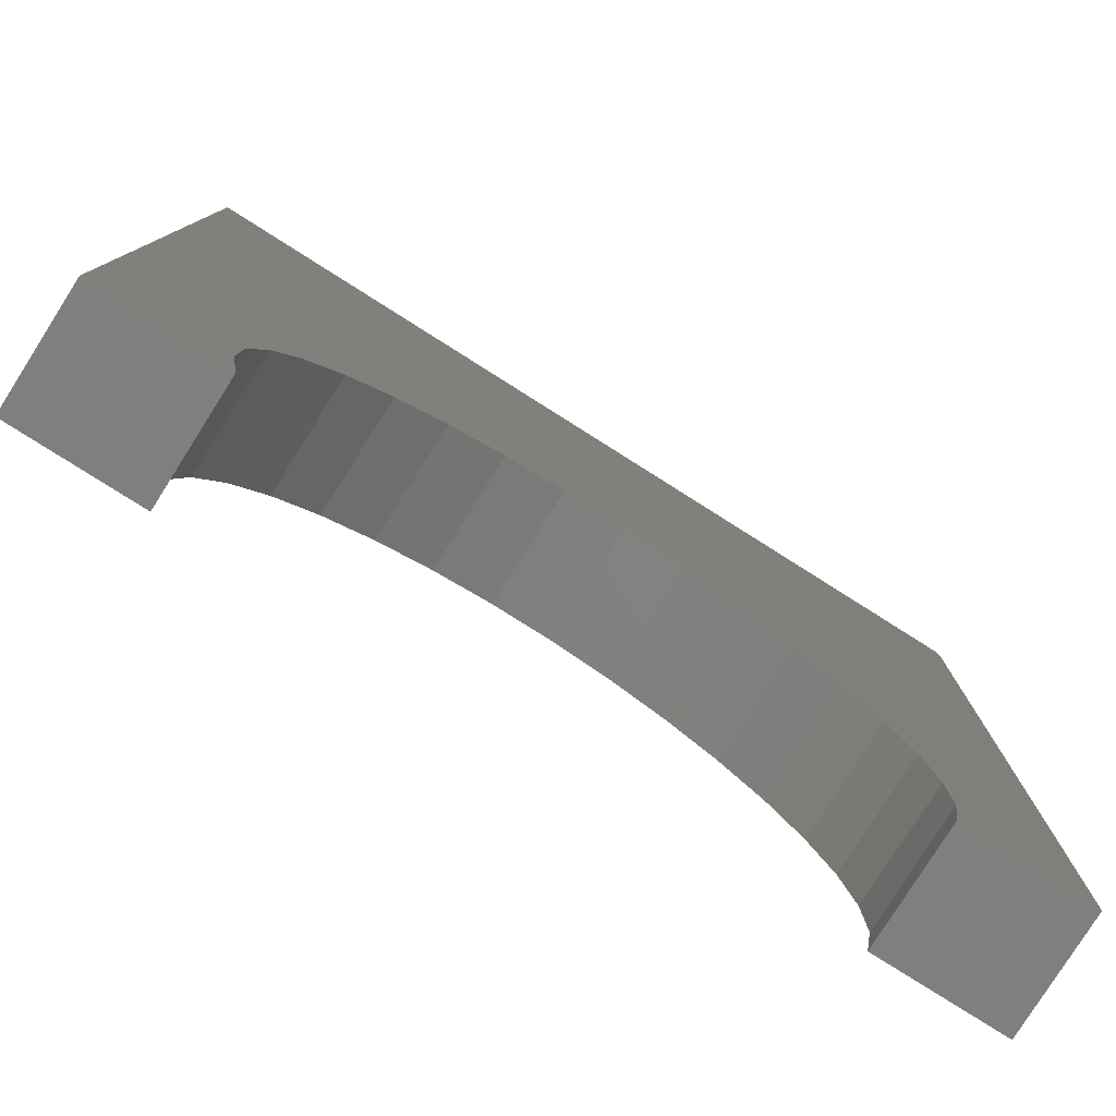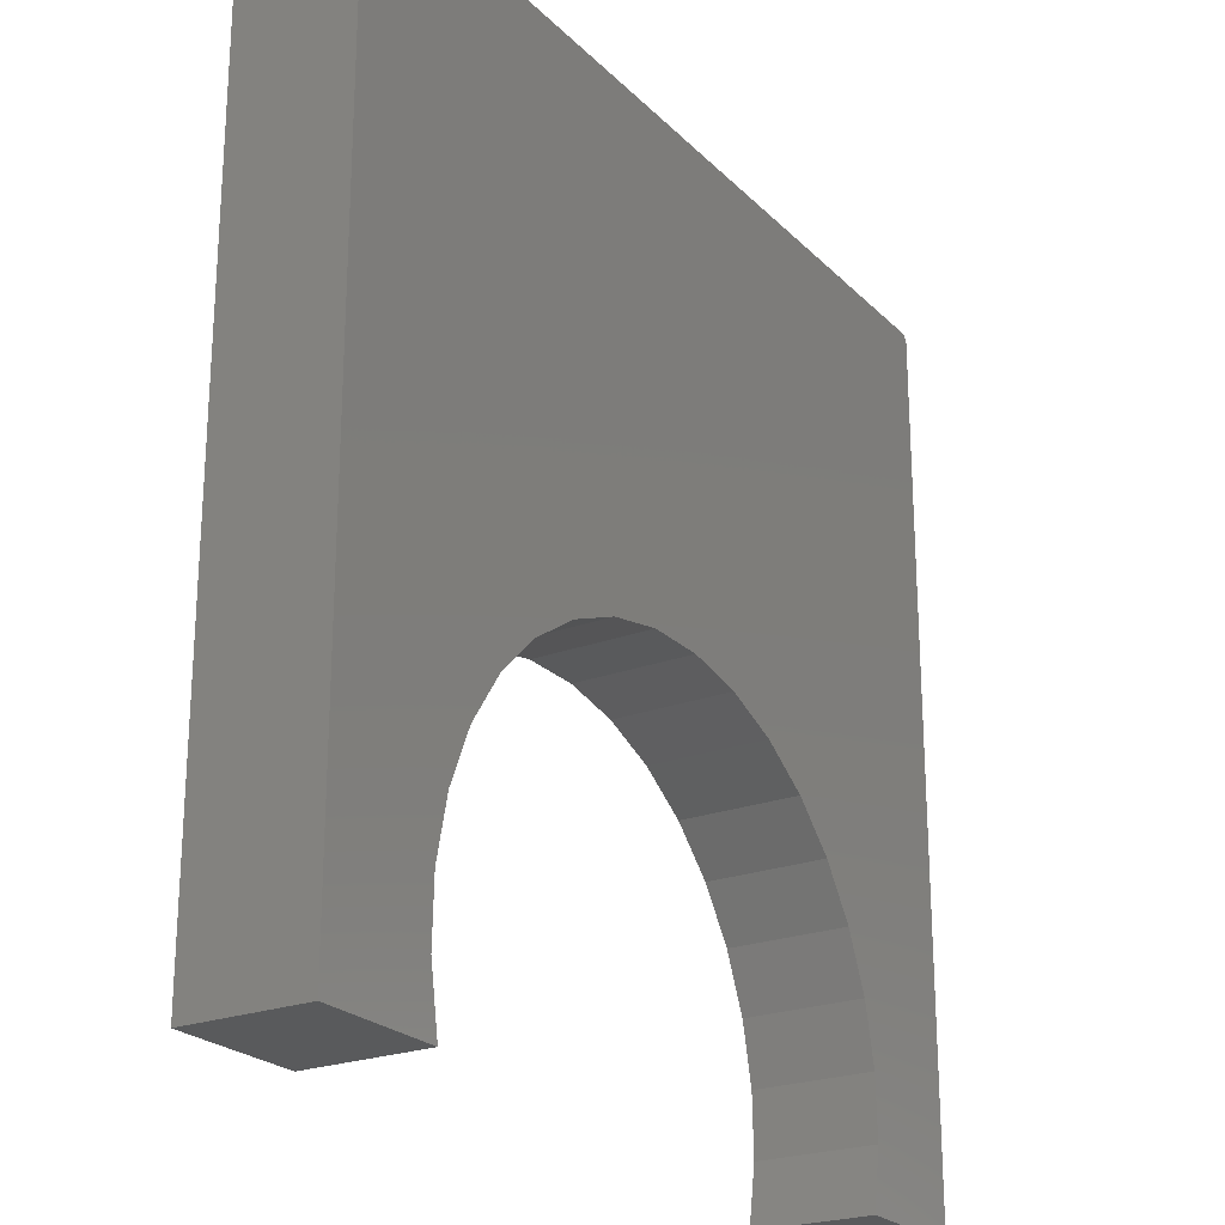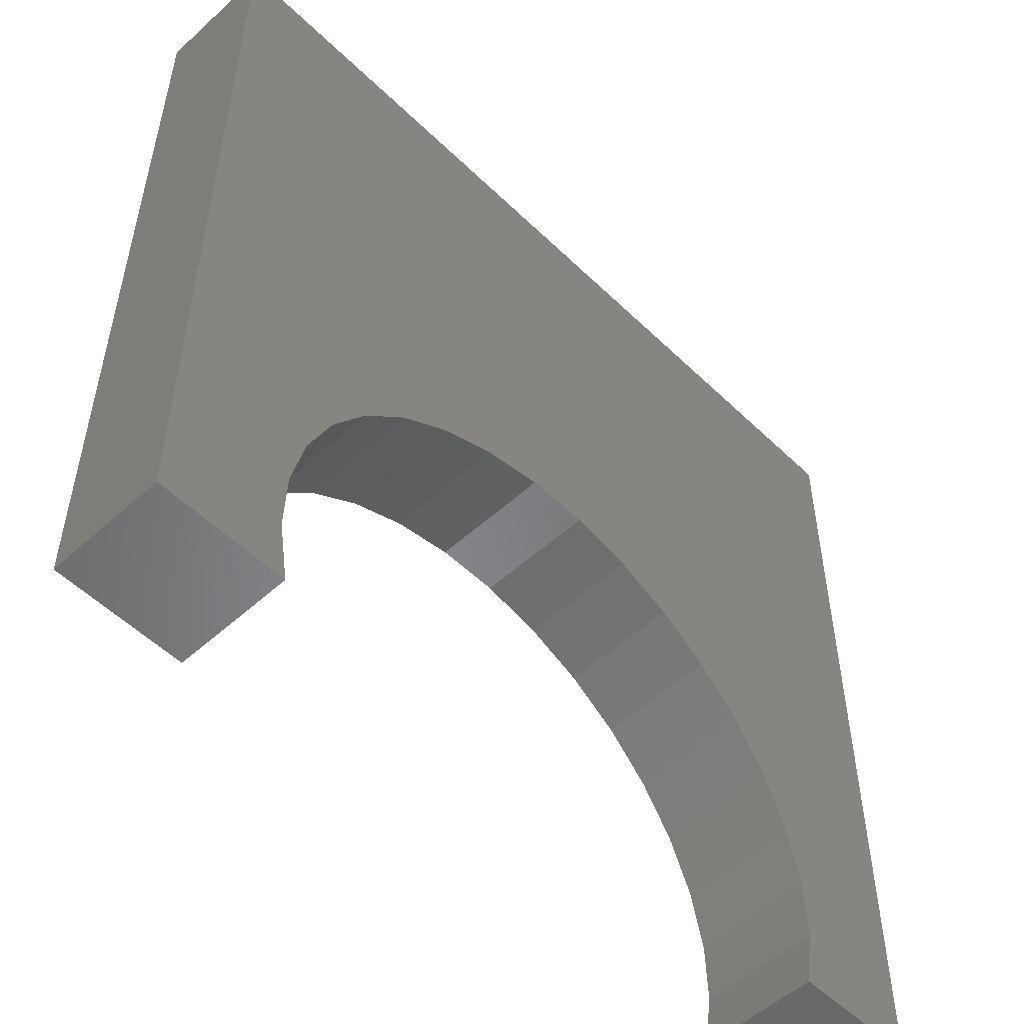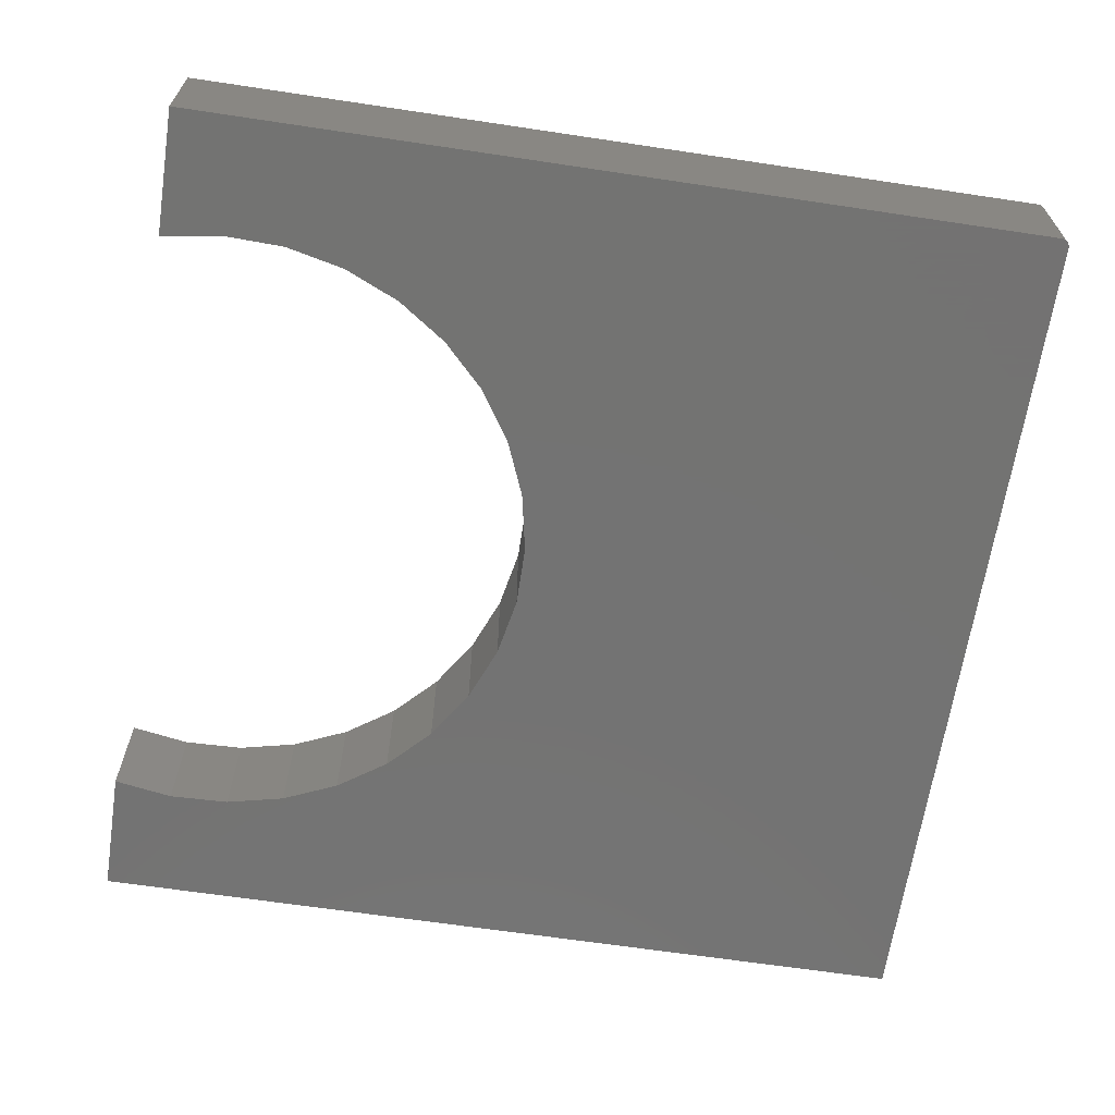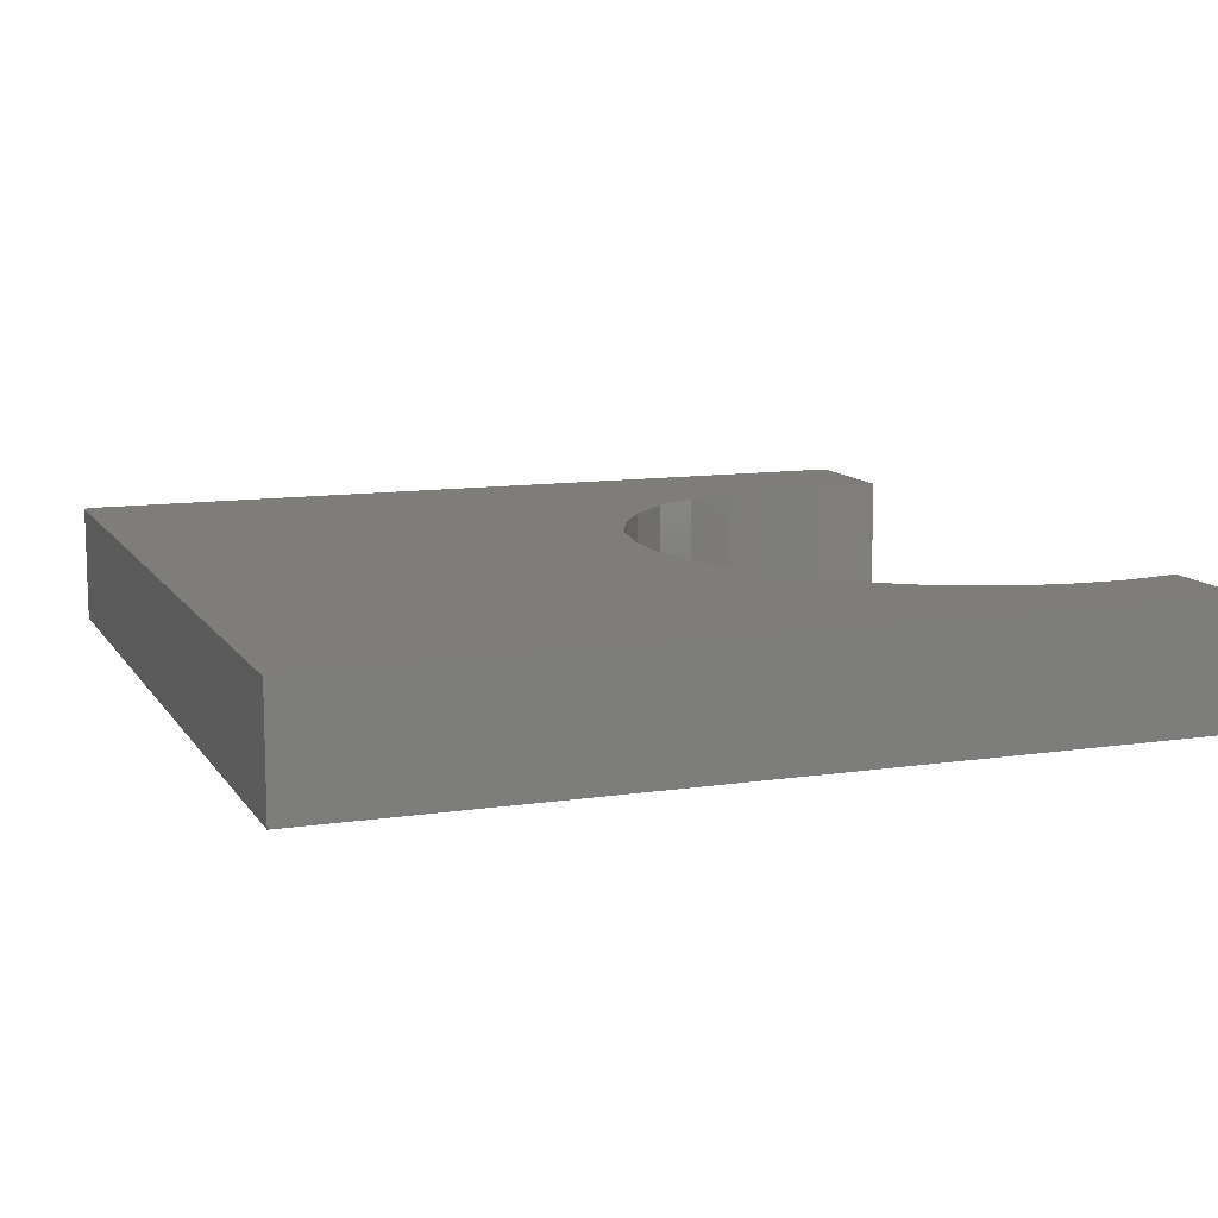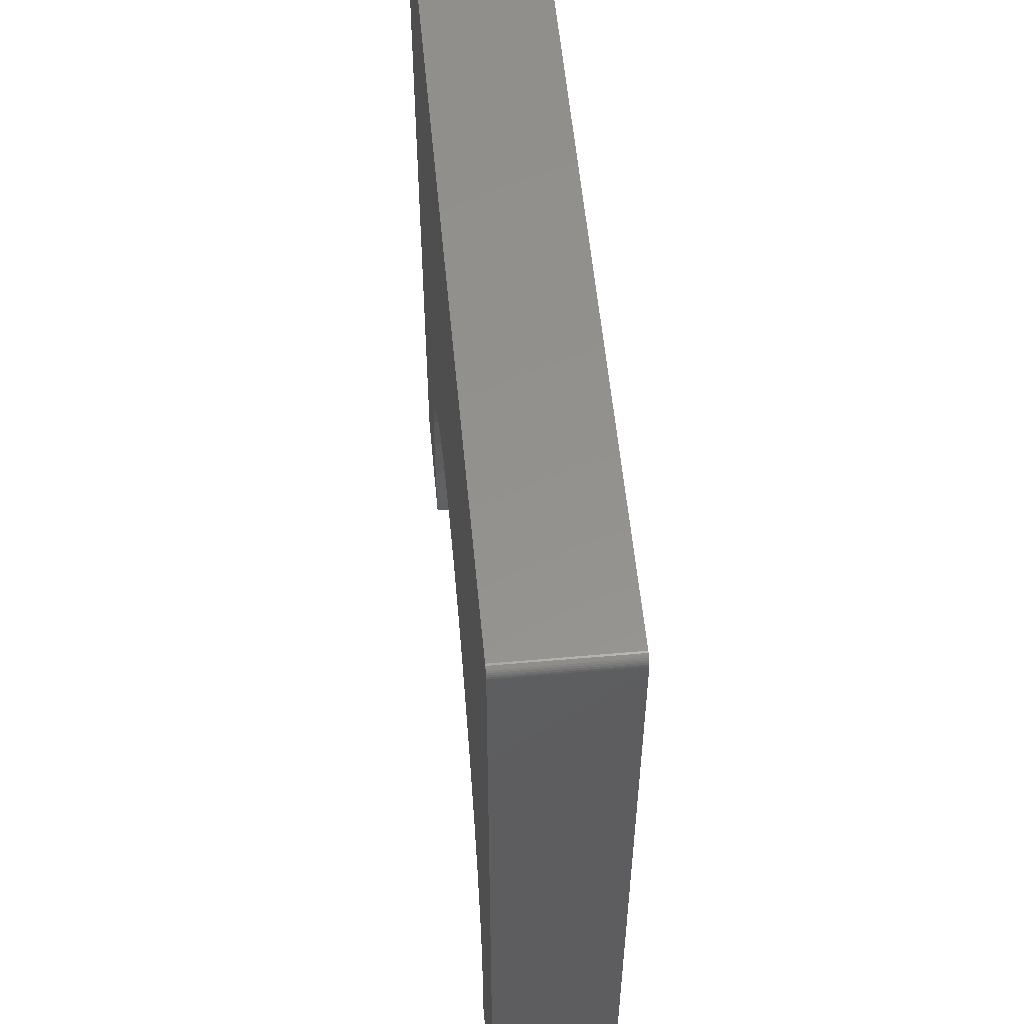
<metadata>
{"format":"stl","ext":"stl","renderer":"f3d","projection":"perspective","resolution":1024,"background":"white","views":[{"elev":-79.5,"azim":-32.3,"up":"+Y"},{"elev":-23.4,"azim":-57.7,"up":"+Y"},{"elev":-53.2,"azim":134.1,"up":"+Y"},{"elev":-65.1,"azim":81.4,"up":"+Z"},{"elev":11.1,"azim":-110.4,"up":"+Z"},{"elev":55.6,"azim":84.7,"up":"+Y"}]}
</metadata>
<code>
# stl→obj: 64 verts, 124 faces
v 0.75 0.7344 0.2031
v -0.3413 -0.1831 0.2031
v -0.2532 -0.1257 0.2031
v -0.1557 -0.08621 0.2031
v -0.05256 -0.06611 0.2031
v 0.05256 -0.06611 0.2031
v 0.1557 -0.08621 0.2031
v 0.2532 -0.1257 0.2031
v 0.3413 -0.1831 0.2031
v 0.4167 -0.2562 0.2031
v 0.4768 -0.3425 0.2031
v 0.75 -0.75 0.2031
v -0.75 -0.75 0.2031
v -0.5289 -0.75 0.2031
v -0.5458 -0.6462 0.2031
v -0.5426 -0.5412 0.2031
v -0.5193 -0.4387 0.2031
v -0.4768 -0.3425 0.2031
v 0.7454 0.7454 0.2031
v 0.7431 0.7474 0.2031
v 0.7404 0.7488 0.2031
v 0.7374 0.7497 0.2031
v 0.7344 0.75 0.2031
v -0.75 0.75 0.2031
v -0.4167 -0.2562 0.2031
v 0.7497 0.7374 0.2031
v 0.7488 0.7404 0.2031
v 0.7474 0.7431 0.2031
v 0.5193 -0.4387 0.2031
v 0.5426 -0.5412 0.2031
v 0.5458 -0.6462 0.2031
v 0.5289 -0.75 0.2031
v 0.75 0.7344 0
v 0.75 -0.75 0
v 0.4768 -0.3425 0
v 0.4167 -0.2562 0
v 0.3413 -0.1831 0
v 0.2532 -0.1257 0
v 0.1557 -0.08621 0
v 0.05256 -0.06611 0
v -0.05256 -0.06611 0
v -0.1557 -0.08621 0
v -0.2532 -0.1257 0
v -0.3413 -0.1831 0
v -0.75 -0.75 0
v -0.4768 -0.3425 0
v -0.5193 -0.4387 0
v -0.5426 -0.5412 0
v -0.5458 -0.6462 0
v -0.5289 -0.75 0
v 0.7454 0.7454 0
v 0.7344 0.75 0
v 0.7374 0.7497 0
v 0.7404 0.7488 0
v 0.7431 0.7474 0
v -0.75 0.75 0
v 0.7474 0.7431 0
v 0.7488 0.7404 0
v 0.7497 0.7374 0
v -0.4167 -0.2562 0
v 0.5289 -0.75 0
v 0.5458 -0.6462 0
v 0.5426 -0.5412 0
v 0.5193 -0.4387 0
f 1 2 3
f 1 3 4
f 1 4 5
f 1 5 6
f 1 6 7
f 1 7 8
f 1 8 9
f 1 9 10
f 1 10 11
f 1 11 12
f 13 14 15
f 13 15 16
f 13 16 17
f 13 17 18
f 19 20 21
f 19 21 22
f 19 22 23
f 24 13 18
f 24 18 25
f 24 25 2
f 24 2 1
f 24 1 26
f 24 26 27
f 24 27 28
f 24 28 19
f 24 19 23
f 12 11 29
f 12 29 30
f 12 30 31
f 12 31 32
f 33 34 35
f 33 35 36
f 33 36 37
f 33 37 38
f 33 38 39
f 33 39 40
f 33 40 41
f 33 41 42
f 33 42 43
f 33 43 44
f 45 46 47
f 45 47 48
f 45 48 49
f 45 49 50
f 51 52 53
f 51 53 54
f 51 54 55
f 56 52 51
f 56 51 57
f 56 57 58
f 56 58 59
f 56 59 33
f 56 33 44
f 56 44 60
f 56 60 46
f 56 46 45
f 34 61 62
f 34 62 63
f 34 63 64
f 34 64 35
f 23 52 24
f 24 52 56
f 12 34 1
f 1 34 33
f 52 23 53
f 53 23 22
f 53 22 54
f 54 22 21
f 54 21 55
f 55 21 20
f 55 20 51
f 51 20 19
f 51 19 57
f 57 19 28
f 57 28 58
f 58 28 27
f 58 27 59
f 59 27 26
f 59 26 33
f 33 26 1
f 24 56 13
f 13 56 45
f 32 61 12
f 12 61 34
f 41 4 42
f 42 4 3
f 42 3 43
f 43 3 2
f 43 2 44
f 44 2 25
f 44 25 60
f 60 25 18
f 60 18 46
f 46 18 17
f 46 17 47
f 47 17 16
f 47 16 48
f 48 16 15
f 48 15 49
f 49 15 14
f 49 14 50
f 4 41 5
f 5 41 40
f 5 40 6
f 6 40 39
f 6 39 7
f 7 39 38
f 7 38 8
f 8 38 37
f 8 37 9
f 9 37 36
f 9 36 10
f 10 36 35
f 10 35 11
f 11 35 64
f 11 64 29
f 29 64 63
f 29 63 30
f 30 63 62
f 30 62 31
f 31 62 61
f 31 61 32
f 13 45 14
f 14 45 50

</code>
